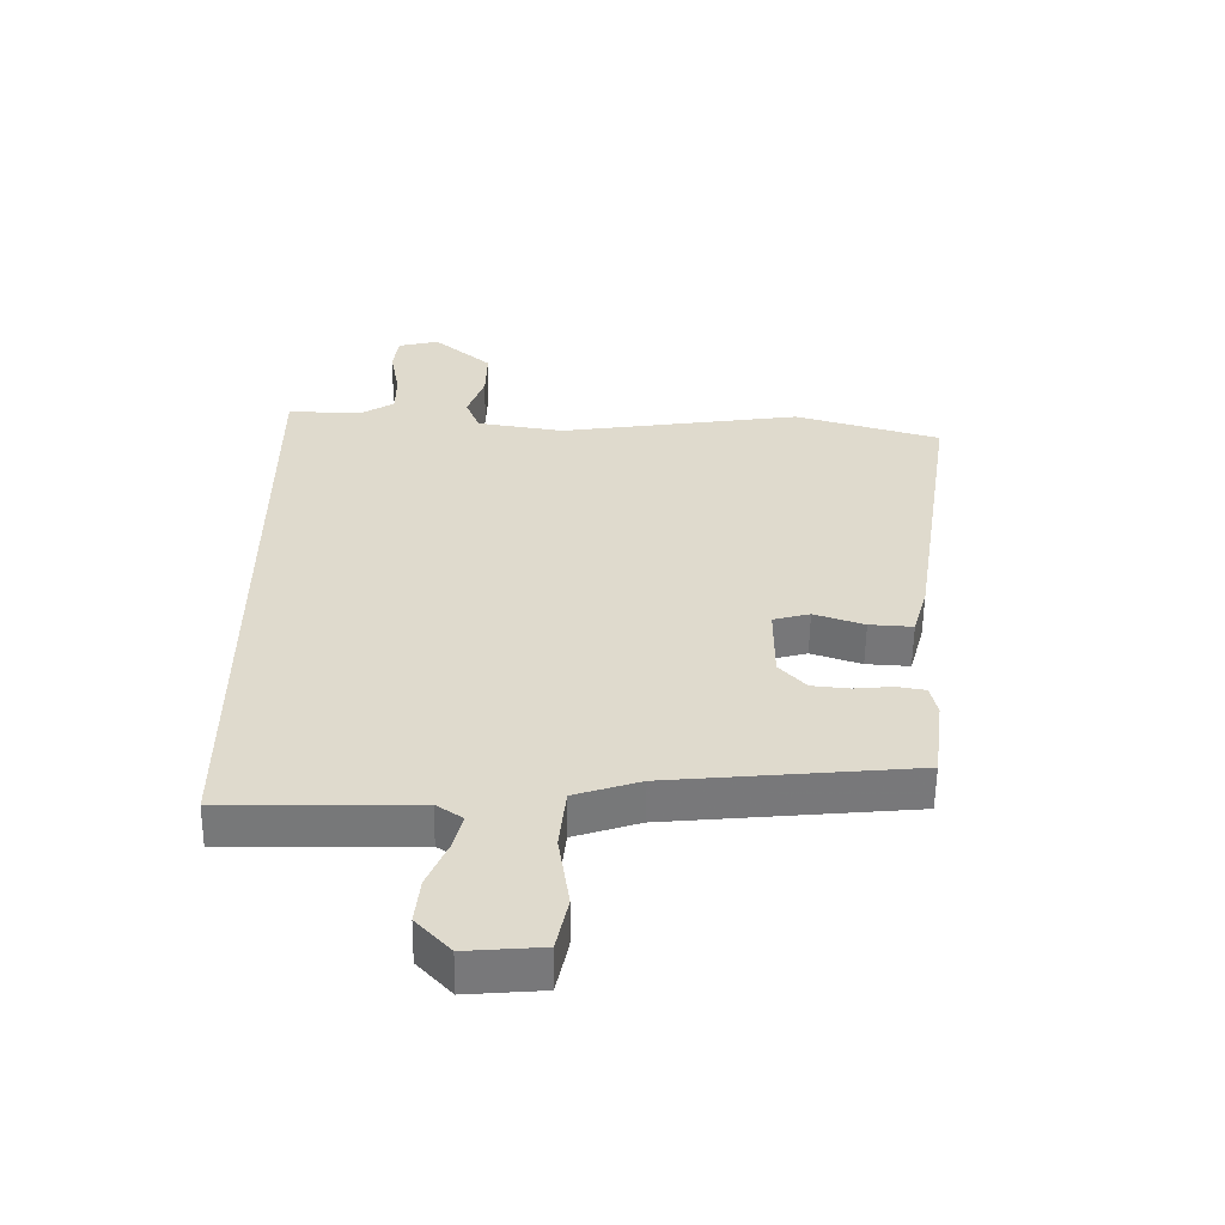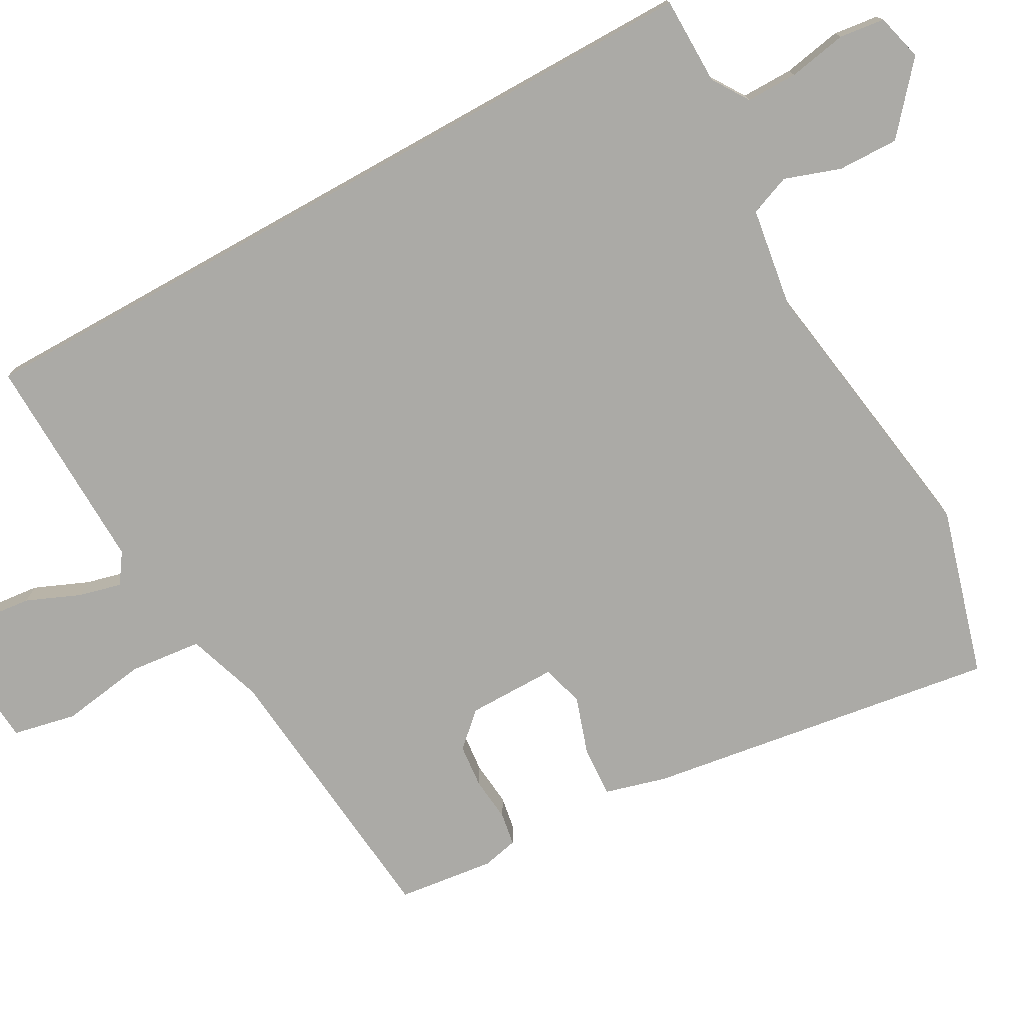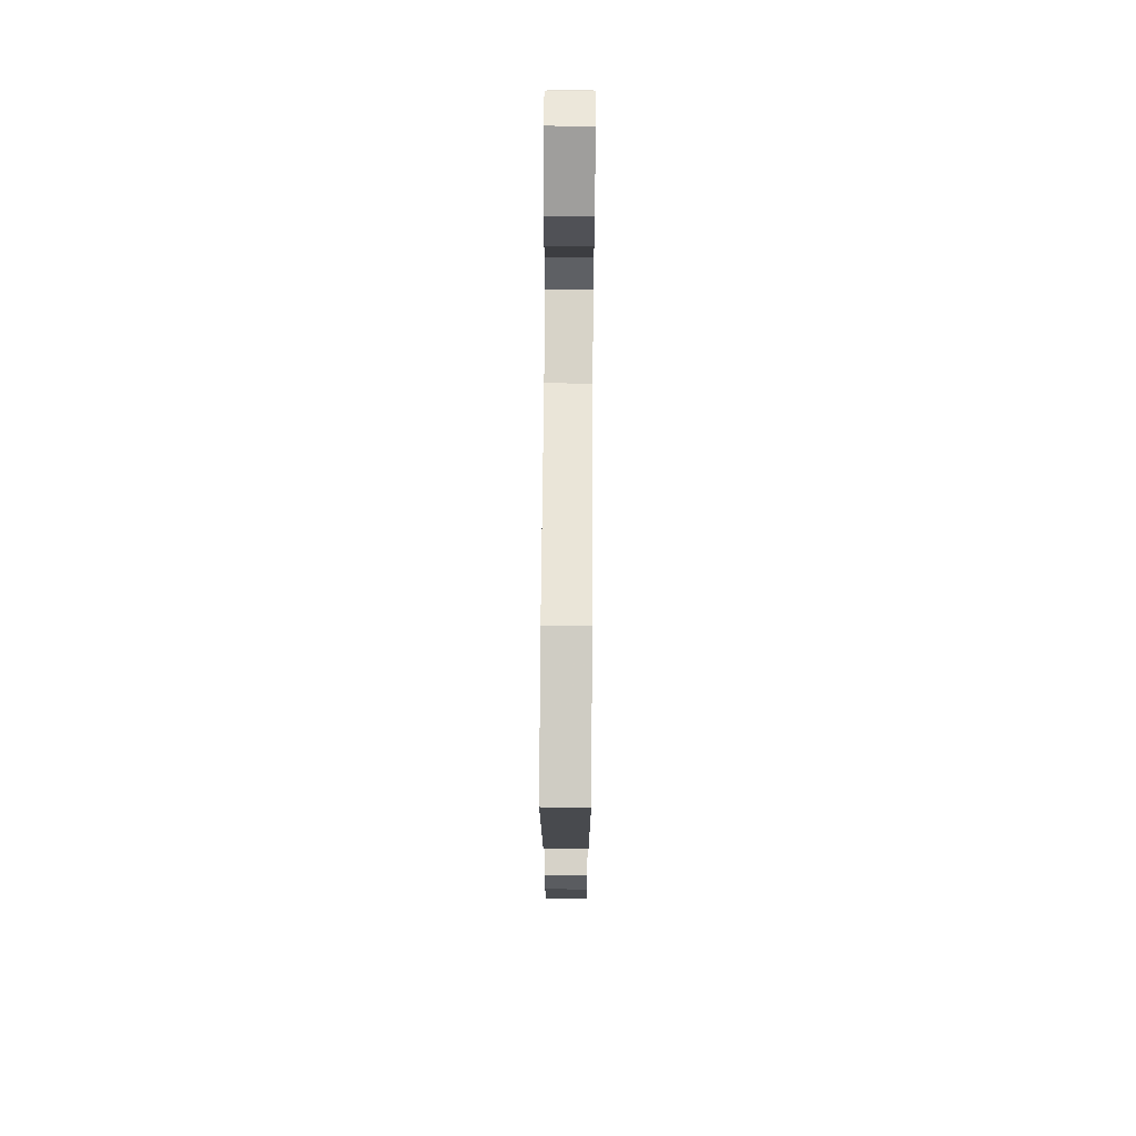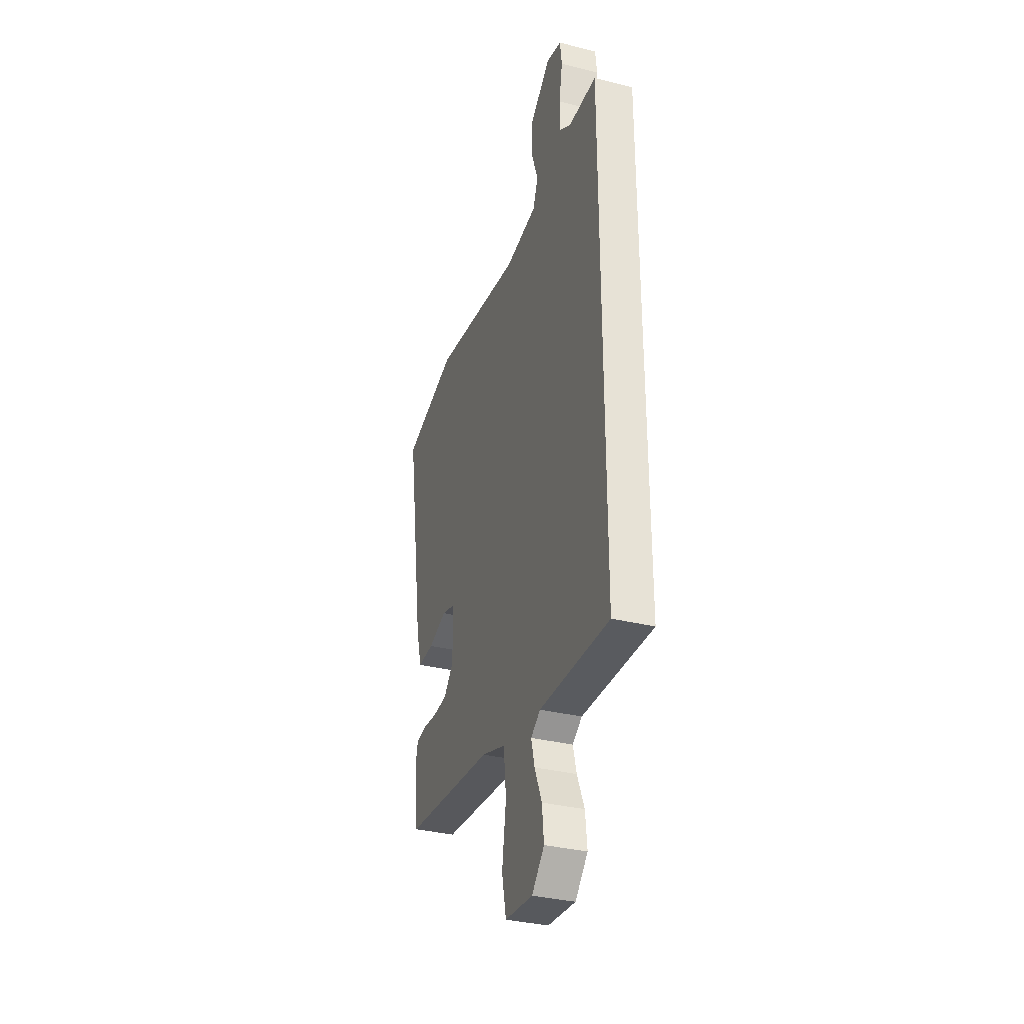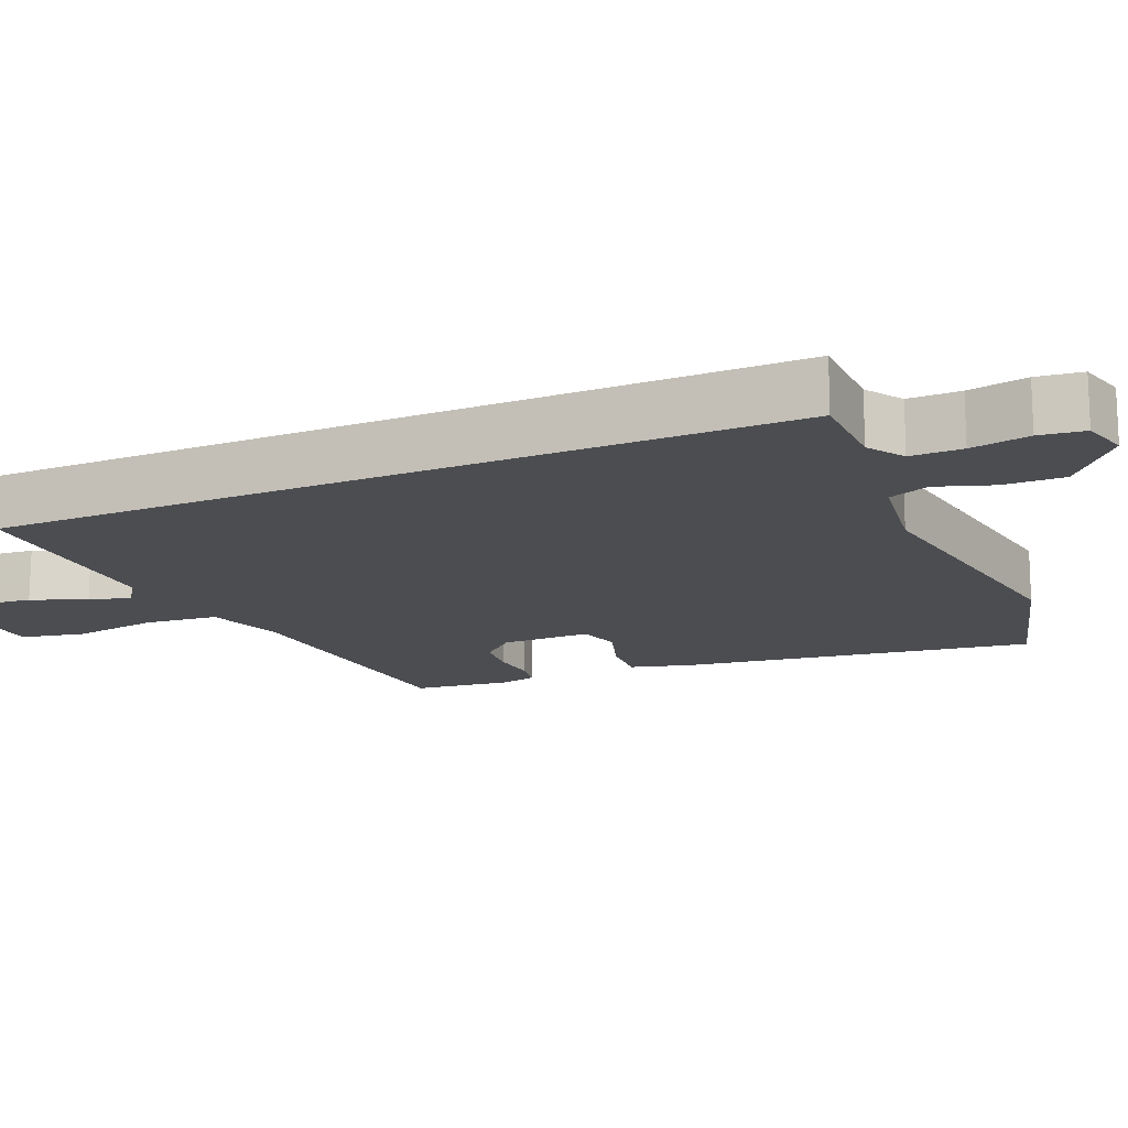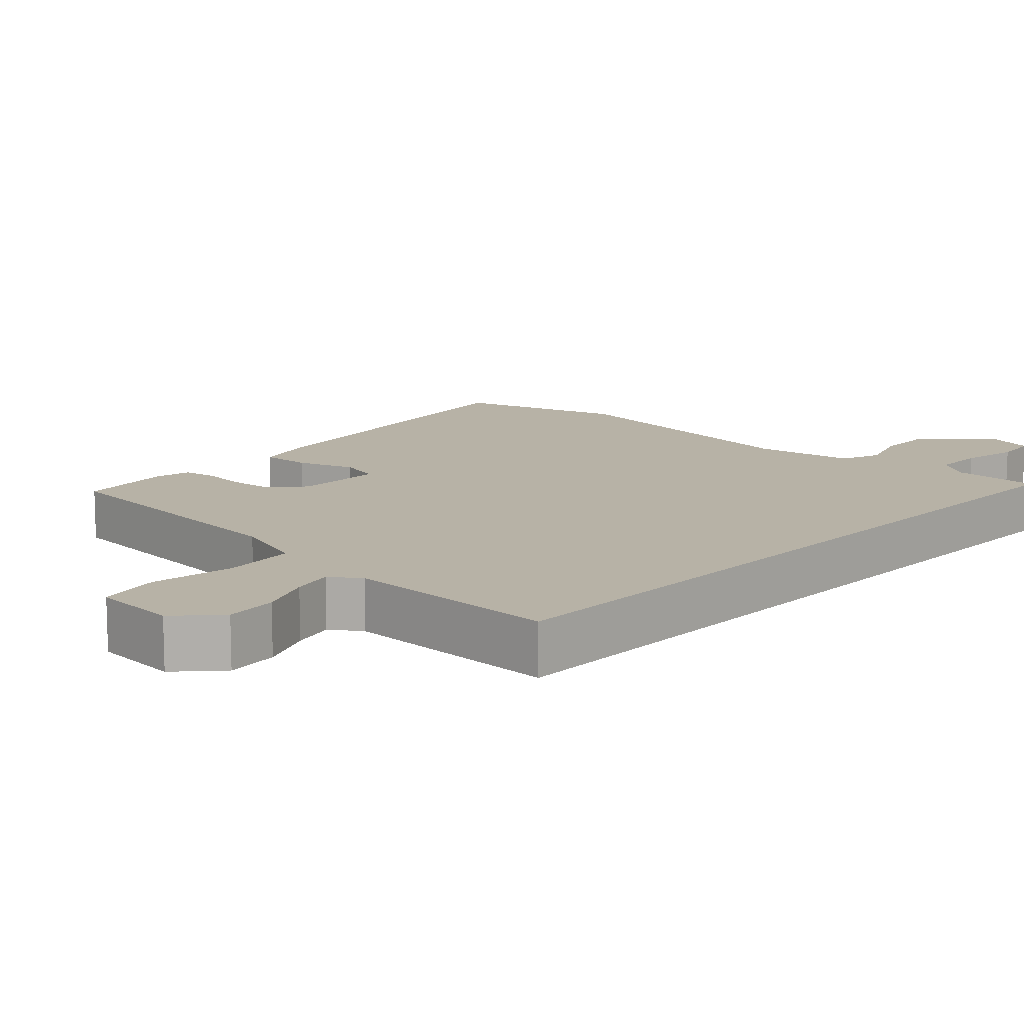
<metadata>
{"format":"obj","ext":"obj","renderer":"f3d","projection":"perspective","resolution":1024,"background":"white","views":[{"elev":-57.3,"azim":-0.8,"up":"+Z"},{"elev":-75.8,"azim":-60.8,"up":"+Y"},{"elev":68.2,"azim":90.4,"up":"+Z"},{"elev":-33.7,"azim":-109.0,"up":"+Z"},{"elev":-15.9,"azim":-66.4,"up":"+Y"},{"elev":12.5,"azim":-137.0,"up":"+Y"}]}
</metadata>
<code>
v 0.352 0.07 0.543
v 0.587 0.07 0.475
v 0.512 0.07 -0.017
v 0.488 0.07 -0.103
v 0.418 0.07 -0.099
v 0.337 0.07 -0.072
v 0.278 0.07 -0.088
v 0.278 0.07 -0.213
v 0.321 0.07 -0.26
v 0.382 0.07 -0.266
v 0.444 0.07 -0.26
v 0.49 0.07 -0.268
v 0.501 0.07 -0.318
v 0.484 0.07 -0.453
v 0.089 0.07 -0.491
v -0.017 0.07 -0.526
v -0.028 0.07 -0.627
v -0.01 0.07 -0.747
v -0.029 0.07 -0.835
v -0.151 0.07 -0.845
v -0.206 0.07 -0.786
v -0.198 0.07 -0.712
v -0.166 0.07 -0.637
v -0.151 0.07 -0.578
v -0.193 0.07 -0.549
v -0.5 0.07 -0.556
v -0.5 0.07 0.538
v -0.377 0.07 0.539
v -0.326 0.07 0.572
v -0.326 0.07 0.644
v -0.341 0.07 0.726
v -0.333 0.07 0.789
v -0.267 0.07 0.806
v -0.174 0.07 0.726
v -0.176 0.07 0.641
v -0.203 0.07 0.563
v -0.181 0.07 0.506
v -0.041 0.07 0.484
v 0.352 0 0.543
v 0.587 0 0.475
v 0.512 0 -0.017
v 0.488 0 -0.103
v 0.418 0 -0.099
v 0.337 0 -0.072
v 0.278 0 -0.088
v 0.278 0 -0.213
v 0.321 0 -0.26
v 0.382 0 -0.266
v 0.444 0 -0.26
v 0.49 0 -0.268
v 0.501 0 -0.318
v 0.484 0 -0.453
v 0.089 0 -0.491
v -0.017 0 -0.526
v -0.028 0 -0.627
v -0.01 0 -0.747
v -0.029 0 -0.835
v -0.151 0 -0.845
v -0.206 0 -0.786
v -0.198 0 -0.712
v -0.166 0 -0.637
v -0.151 0 -0.578
v -0.193 0 -0.549
v -0.5 0 -0.556
v -0.5 0 0.538
v -0.377 0 0.539
v -0.326 0 0.572
v -0.326 0 0.644
v -0.341 0 0.726
v -0.333 0 0.789
v -0.267 0 0.806
v -0.174 0 0.726
v -0.176 0 0.641
v -0.203 0 0.563
v -0.181 0 0.506
v -0.041 0 0.484
f 33 34 35 36
f 31 32 33 36
f 30 31 36 37
f 29 30 37
f 28 29 37
f 25 26 27 28
f 24 25 28 37
f 20 21 22 23
f 20 23 24
f 17 18 19 20
f 16 17 20 24
f 12 13 14 15
f 10 11 12 15
f 9 10 15 16
f 8 9 16 24
f 3 4 5 6
f 3 6 7
f 38 1 2 3
f 38 3 7
f 24 37 38
f 7 8 24 38
f 74 73 72 71
f 74 71 70 69
f 75 74 69 68
f 75 68 67
f 75 67 66
f 66 65 64 63
f 75 66 63 62
f 61 60 59 58
f 62 61 58
f 58 57 56 55
f 62 58 55 54
f 53 52 51 50
f 53 50 49 48
f 54 53 48 47
f 62 54 47 46
f 44 43 42 41
f 45 44 41
f 41 40 39 76
f 45 41 76
f 76 75 62
f 76 62 46 45
f 1 39 40 2
f 2 40 41 3
f 3 41 42 4
f 4 42 43 5
f 5 43 44 6
f 6 44 45 7
f 7 45 46 8
f 8 46 47 9
f 9 47 48 10
f 10 48 49 11
f 11 49 50 12
f 12 50 51 13
f 13 51 52 14
f 14 52 53 15
f 15 53 54 16
f 16 54 55 17
f 17 55 56 18
f 18 56 57 19
f 19 57 58 20
f 20 58 59 21
f 21 59 60 22
f 22 60 61 23
f 23 61 62 24
f 24 62 63 25
f 25 63 64 26
f 26 64 65 27
f 27 65 66 28
f 28 66 67 29
f 29 67 68 30
f 30 68 69 31
f 31 69 70 32
f 32 70 71 33
f 33 71 72 34
f 34 72 73 35
f 35 73 74 36
f 36 74 75 37
f 37 75 76 38
f 38 76 39 1

</code>
